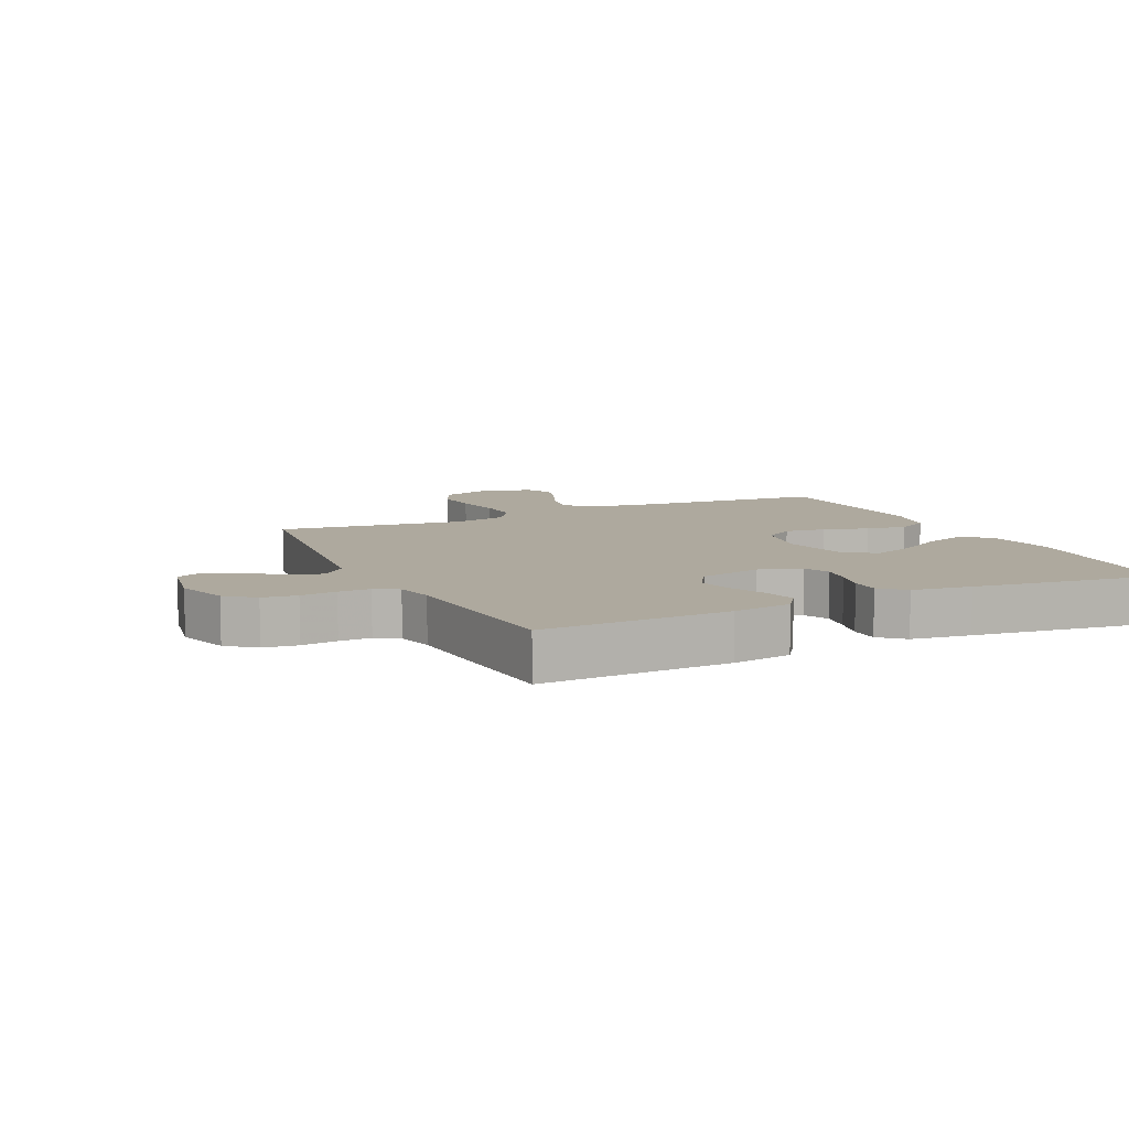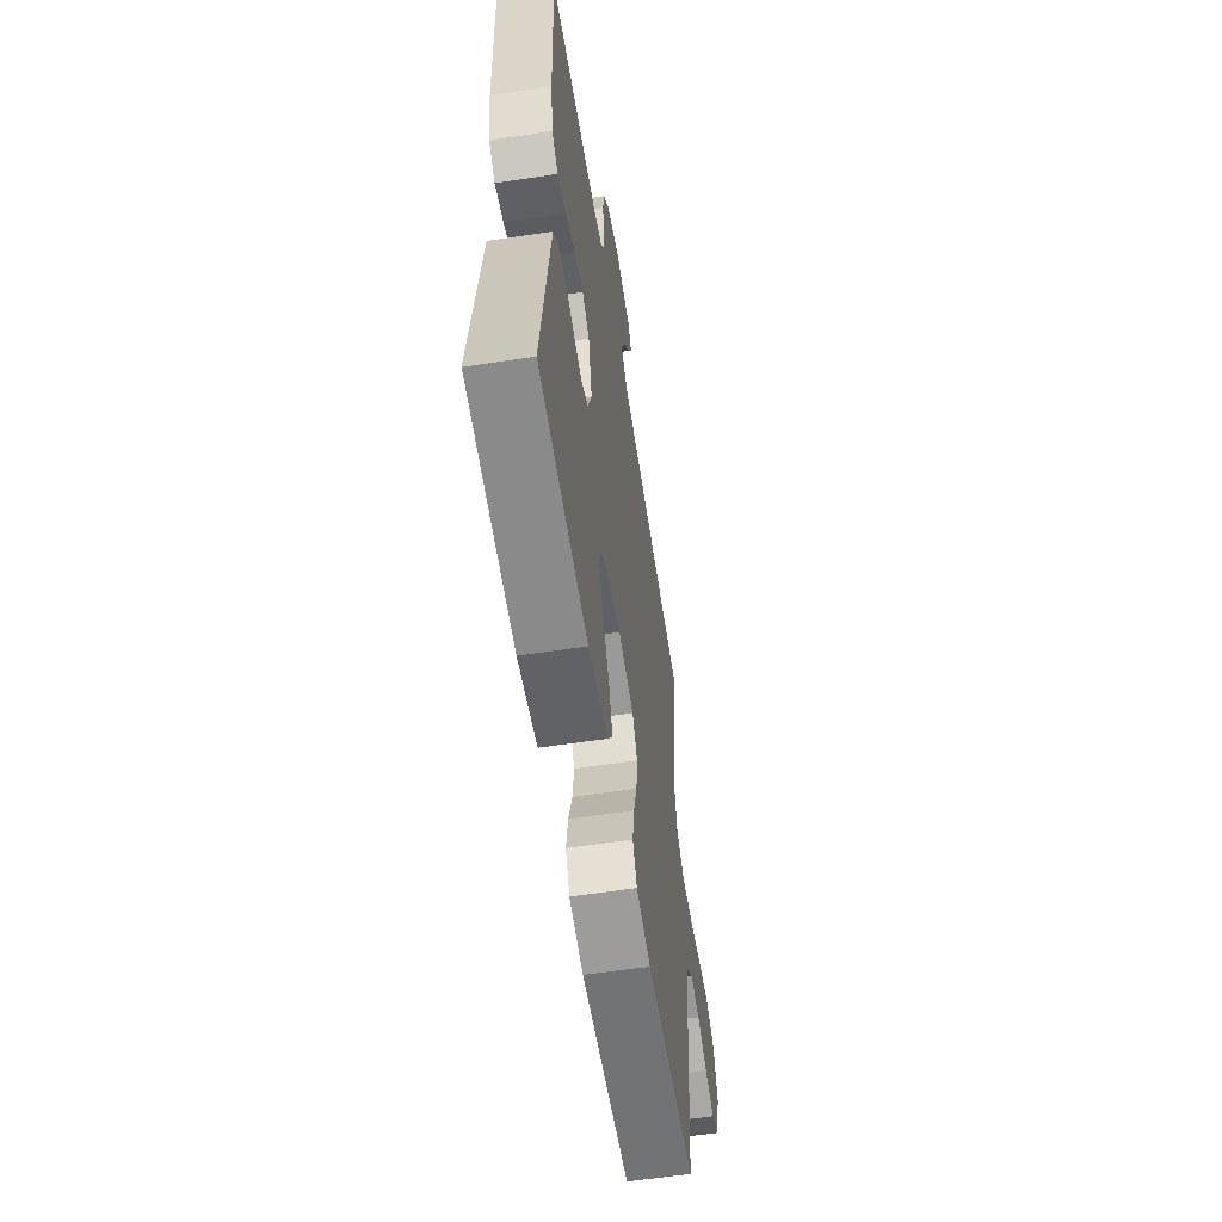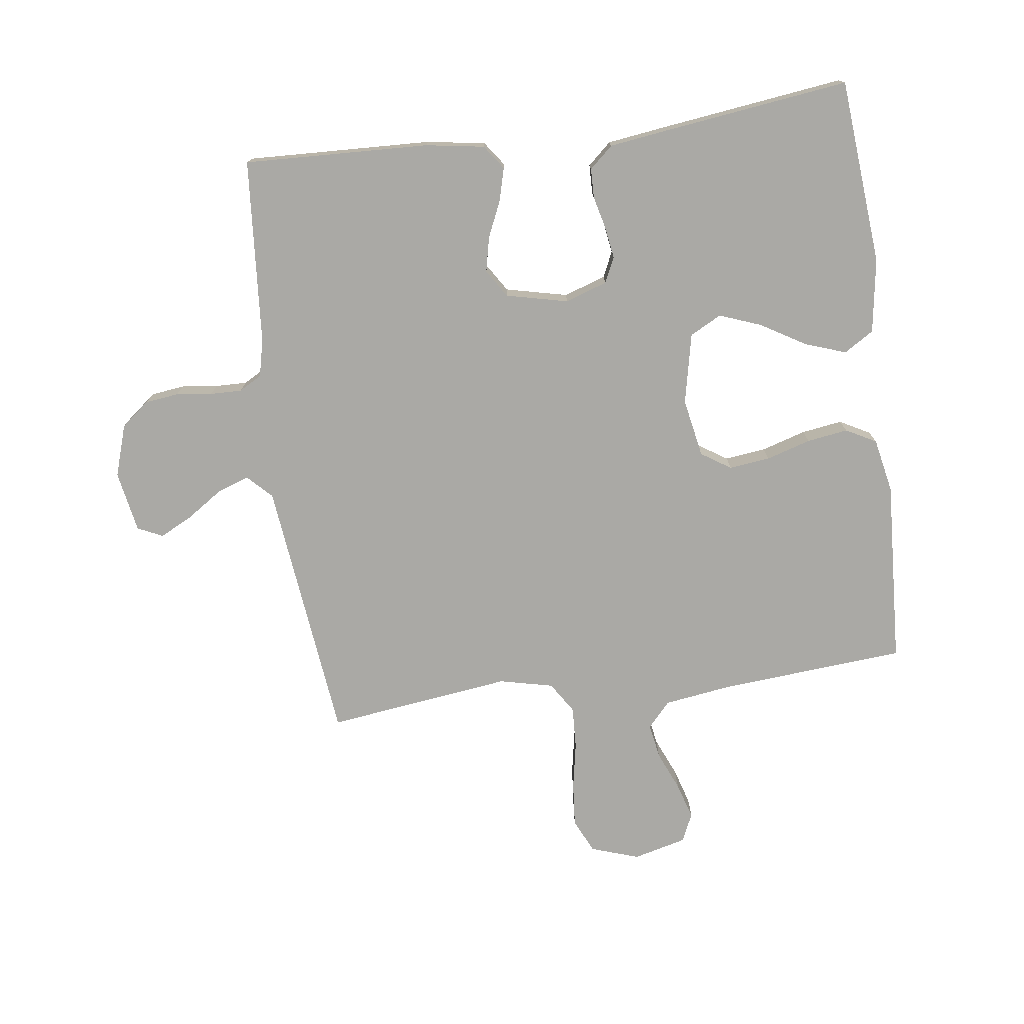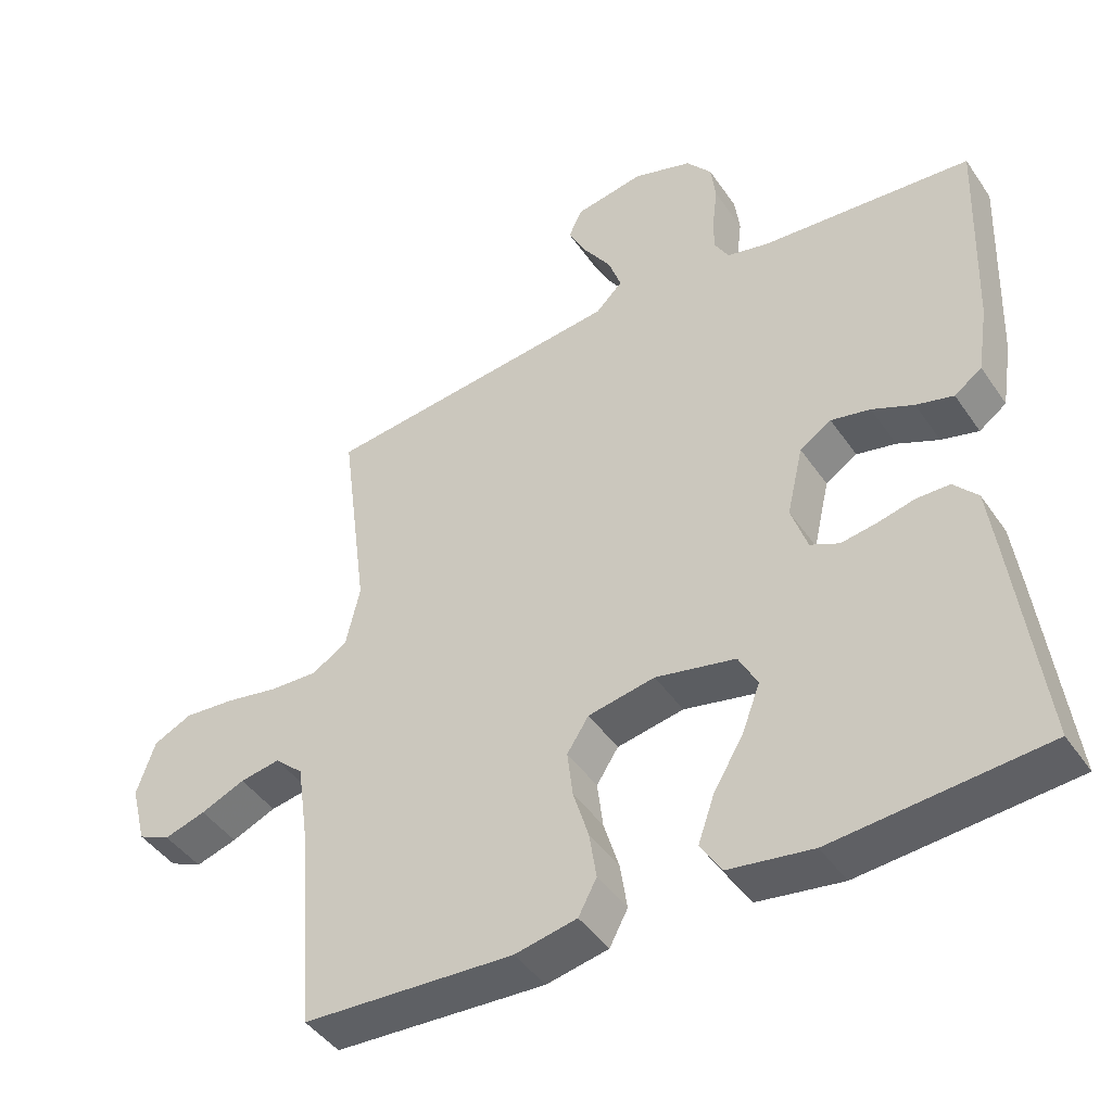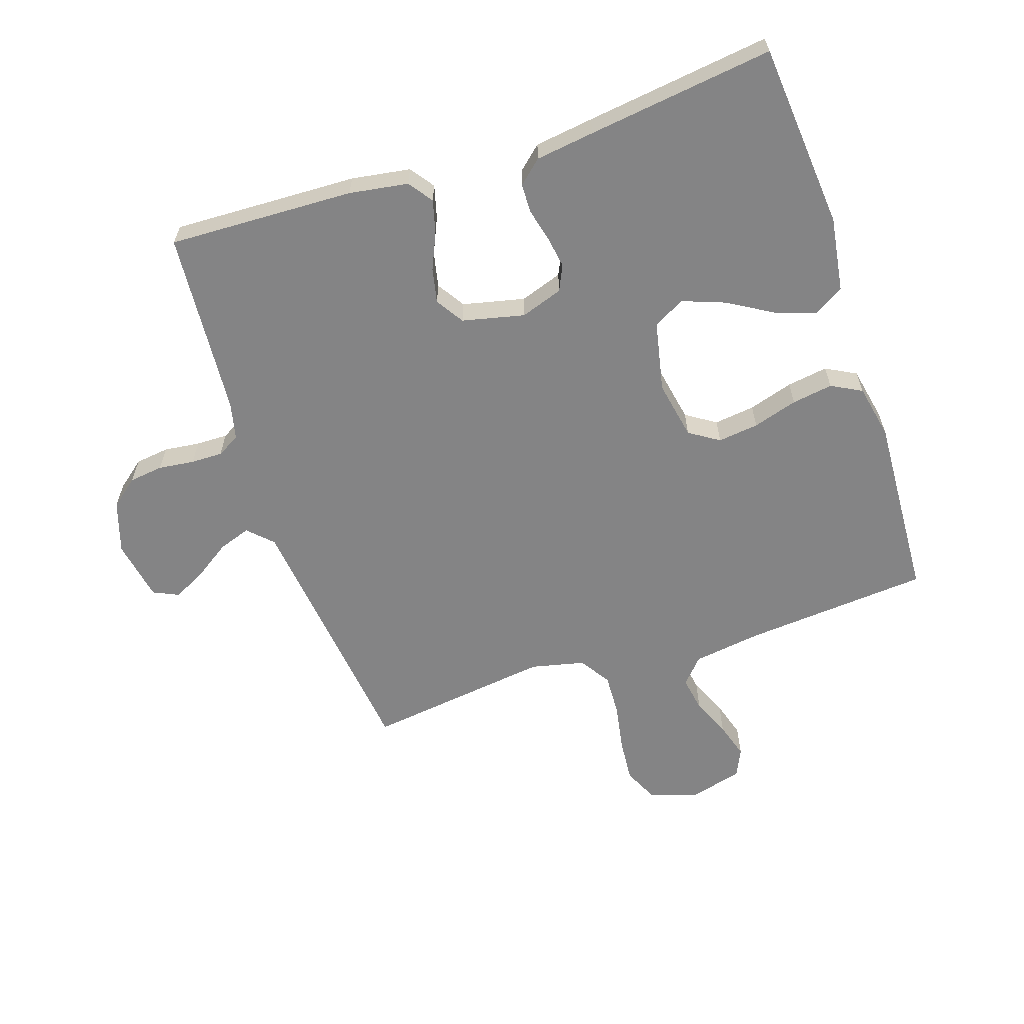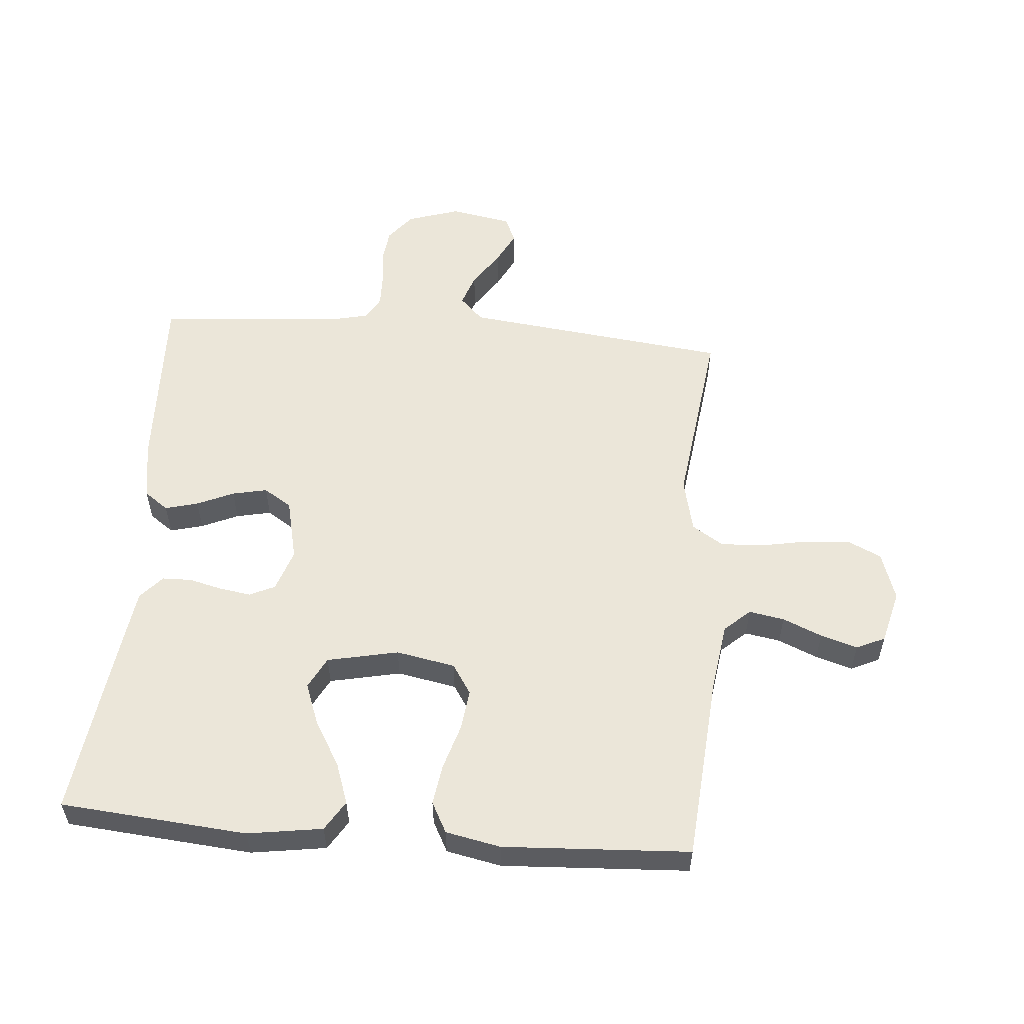
<metadata>
{"format":"obj","ext":"obj","renderer":"f3d","projection":"perspective","resolution":1024,"background":"white","views":[{"elev":9.0,"azim":64.8,"up":"+Y"},{"elev":-58.8,"azim":98.9,"up":"+Z"},{"elev":-75.3,"azim":97.5,"up":"+Y"},{"elev":-44.3,"azim":32.1,"up":"+Z"},{"elev":-61.5,"azim":108.4,"up":"+Y"},{"elev":55.6,"azim":-175.3,"up":"+Y"}]}
</metadata>
<code>
v -0.5 0.07 -0.5
v -0.524 0.07 -0.2
v -0.54 0.07 -0.089
v -0.581 0.07 -0.052
v -0.638 0.07 -0.062
v -0.701 0.07 -0.089
v -0.76 0.07 -0.107
v -0.806 0.07 -0.086
v -0.828 0.07 0
v -0.802 0.07 0.078
v -0.747 0.07 0.104
v -0.675 0.07 0.098
v -0.599 0.07 0.084
v -0.531 0.07 0.081
v -0.481 0.07 0.113
v -0.461 0.07 0.2
v -0.5 0.07 0.5
v -0.2 0.07 0.535
v -0.072 0.07 0.55
v -0.034 0.07 0.588
v -0.052 0.07 0.64
v -0.091 0.07 0.698
v -0.118 0.07 0.751
v -0.099 0.07 0.792
v 0 0.07 0.81
v 0.084 0.07 0.783
v 0.12 0.07 0.738
v 0.127 0.07 0.683
v 0.12 0.07 0.625
v 0.119 0.07 0.574
v 0.14 0.07 0.537
v 0.2 0.07 0.523
v 0.5 0.07 0.5
v 0.489 0.07 0.2
v 0.474 0.07 0.105
v 0.435 0.07 0.077
v 0.382 0.07 0.091
v 0.323 0.07 0.117
v 0.267 0.07 0.129
v 0.222 0.07 0.1
v 0.199 0.07 0
v 0.222 0.07 -0.068
v 0.263 0.07 -0.087
v 0.314 0.07 -0.079
v 0.367 0.07 -0.066
v 0.414 0.07 -0.067
v 0.448 0.07 -0.105
v 0.461 0.07 -0.2
v 0.5 0.07 -0.5
v 0.2 0.07 -0.526
v 0.08 0.07 -0.508
v 0.05 0.07 -0.46
v 0.073 0.07 -0.394
v 0.116 0.07 -0.321
v 0.141 0.07 -0.254
v 0.114 0.07 -0.203
v 0 0.07 -0.179
v -0.095 0.07 -0.197
v -0.126 0.07 -0.245
v -0.118 0.07 -0.311
v -0.096 0.07 -0.383
v -0.086 0.07 -0.449
v -0.112 0.07 -0.498
v -0.2 0.07 -0.516
v -0.5 0 -0.5
v -0.524 0 -0.2
v -0.54 0 -0.089
v -0.581 0 -0.052
v -0.638 0 -0.062
v -0.701 0 -0.089
v -0.76 0 -0.107
v -0.806 0 -0.086
v -0.828 0 0
v -0.802 0 0.078
v -0.747 0 0.104
v -0.675 0 0.098
v -0.599 0 0.084
v -0.531 0 0.081
v -0.481 0 0.113
v -0.461 0 0.2
v -0.5 0 0.5
v -0.2 0 0.535
v -0.072 0 0.55
v -0.034 0 0.588
v -0.052 0 0.64
v -0.091 0 0.698
v -0.118 0 0.751
v -0.099 0 0.792
v 0 0 0.81
v 0.084 0 0.783
v 0.12 0 0.738
v 0.127 0 0.683
v 0.12 0 0.625
v 0.119 0 0.574
v 0.14 0 0.537
v 0.2 0 0.523
v 0.5 0 0.5
v 0.489 0 0.2
v 0.474 0 0.105
v 0.435 0 0.077
v 0.382 0 0.091
v 0.323 0 0.117
v 0.267 0 0.129
v 0.222 0 0.1
v 0.199 0 0
v 0.222 0 -0.068
v 0.263 0 -0.087
v 0.314 0 -0.079
v 0.367 0 -0.066
v 0.414 0 -0.067
v 0.448 0 -0.105
v 0.461 0 -0.2
v 0.5 0 -0.5
v 0.2 0 -0.526
v 0.08 0 -0.508
v 0.05 0 -0.46
v 0.073 0 -0.394
v 0.116 0 -0.321
v 0.141 0 -0.254
v 0.114 0 -0.203
v 0 0 -0.179
v -0.095 0 -0.197
v -0.126 0 -0.245
v -0.118 0 -0.311
v -0.096 0 -0.383
v -0.086 0 -0.449
v -0.112 0 -0.498
v -0.2 0 -0.516
f 64 1 2
f 63 64 2
f 62 63 2
f 61 62 2
f 60 61 2
f 59 60 2 3
f 58 59 3 4
f 57 58 4
f 56 57 4
f 52 53 54
f 51 52 54
f 50 51 54
f 49 50 54
f 48 49 54
f 47 48 54
f 46 47 54
f 45 46 54
f 44 45 54
f 43 44 54 55
f 42 43 55 56
f 36 37 38
f 35 36 38
f 34 35 38
f 33 34 38
f 32 33 38
f 31 32 38 39
f 30 31 39 40
f 27 28 29
f 26 27 29
f 25 26 29
f 24 25 29
f 23 24 29
f 22 23 29
f 21 22 29
f 20 21 29 30
f 30 40 41
f 20 30 41
f 19 20 41
f 16 17 18
f 41 42 56
f 19 41 56
f 18 19 56
f 16 18 56
f 15 16 56
f 11 12 13
f 10 11 13
f 9 10 13
f 8 9 13
f 7 8 13
f 6 7 13
f 5 6 13
f 14 15 56 4
f 4 5 13 14
f 66 65 128
f 66 128 127
f 66 127 126
f 66 126 125
f 66 125 124
f 67 66 124 123
f 68 67 123 122
f 68 122 121
f 68 121 120
f 118 117 116
f 118 116 115
f 118 115 114
f 118 114 113
f 118 113 112
f 118 112 111
f 118 111 110
f 118 110 109
f 118 109 108
f 119 118 108 107
f 120 119 107 106
f 102 101 100
f 102 100 99
f 102 99 98
f 102 98 97
f 102 97 96
f 103 102 96 95
f 104 103 95 94
f 93 92 91
f 93 91 90
f 93 90 89
f 93 89 88
f 93 88 87
f 93 87 86
f 93 86 85
f 94 93 85 84
f 105 104 94
f 105 94 84
f 105 84 83
f 82 81 80
f 120 106 105
f 120 105 83
f 120 83 82
f 120 82 80
f 120 80 79
f 77 76 75
f 77 75 74
f 77 74 73
f 77 73 72
f 77 72 71
f 77 71 70
f 77 70 69
f 68 120 79 78
f 78 77 69 68
f 1 65 66 2
f 2 66 67 3
f 3 67 68 4
f 4 68 69 5
f 5 69 70 6
f 6 70 71 7
f 7 71 72 8
f 8 72 73 9
f 9 73 74 10
f 10 74 75 11
f 11 75 76 12
f 12 76 77 13
f 13 77 78 14
f 14 78 79 15
f 15 79 80 16
f 16 80 81 17
f 17 81 82 18
f 18 82 83 19
f 19 83 84 20
f 20 84 85 21
f 21 85 86 22
f 22 86 87 23
f 23 87 88 24
f 24 88 89 25
f 25 89 90 26
f 26 90 91 27
f 27 91 92 28
f 28 92 93 29
f 29 93 94 30
f 30 94 95 31
f 31 95 96 32
f 32 96 97 33
f 33 97 98 34
f 34 98 99 35
f 35 99 100 36
f 36 100 101 37
f 37 101 102 38
f 38 102 103 39
f 39 103 104 40
f 40 104 105 41
f 41 105 106 42
f 42 106 107 43
f 43 107 108 44
f 44 108 109 45
f 45 109 110 46
f 46 110 111 47
f 47 111 112 48
f 48 112 113 49
f 49 113 114 50
f 50 114 115 51
f 51 115 116 52
f 52 116 117 53
f 53 117 118 54
f 54 118 119 55
f 55 119 120 56
f 56 120 121 57
f 57 121 122 58
f 58 122 123 59
f 59 123 124 60
f 60 124 125 61
f 61 125 126 62
f 62 126 127 63
f 63 127 128 64
f 64 128 65 1

</code>
